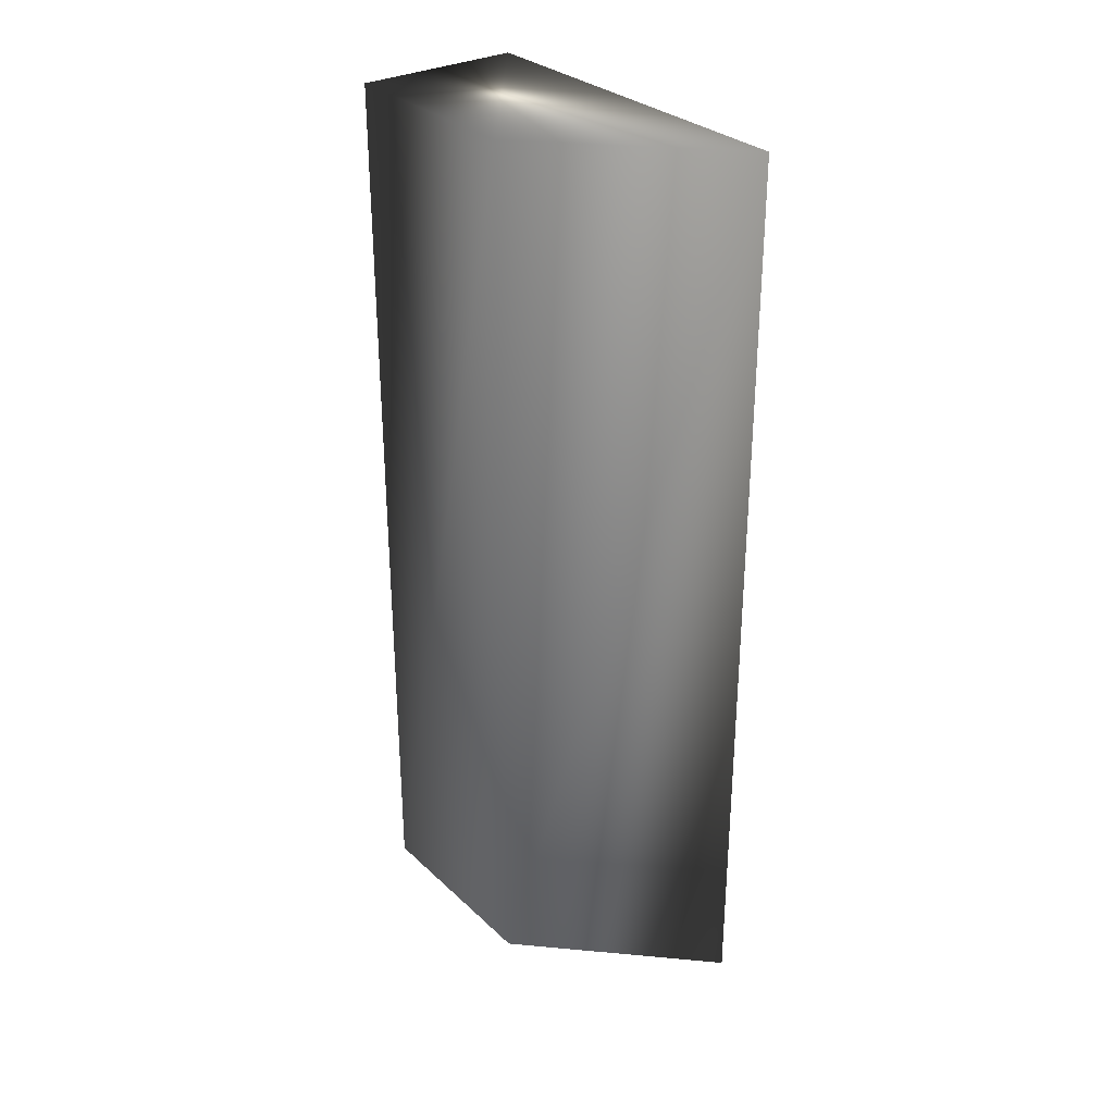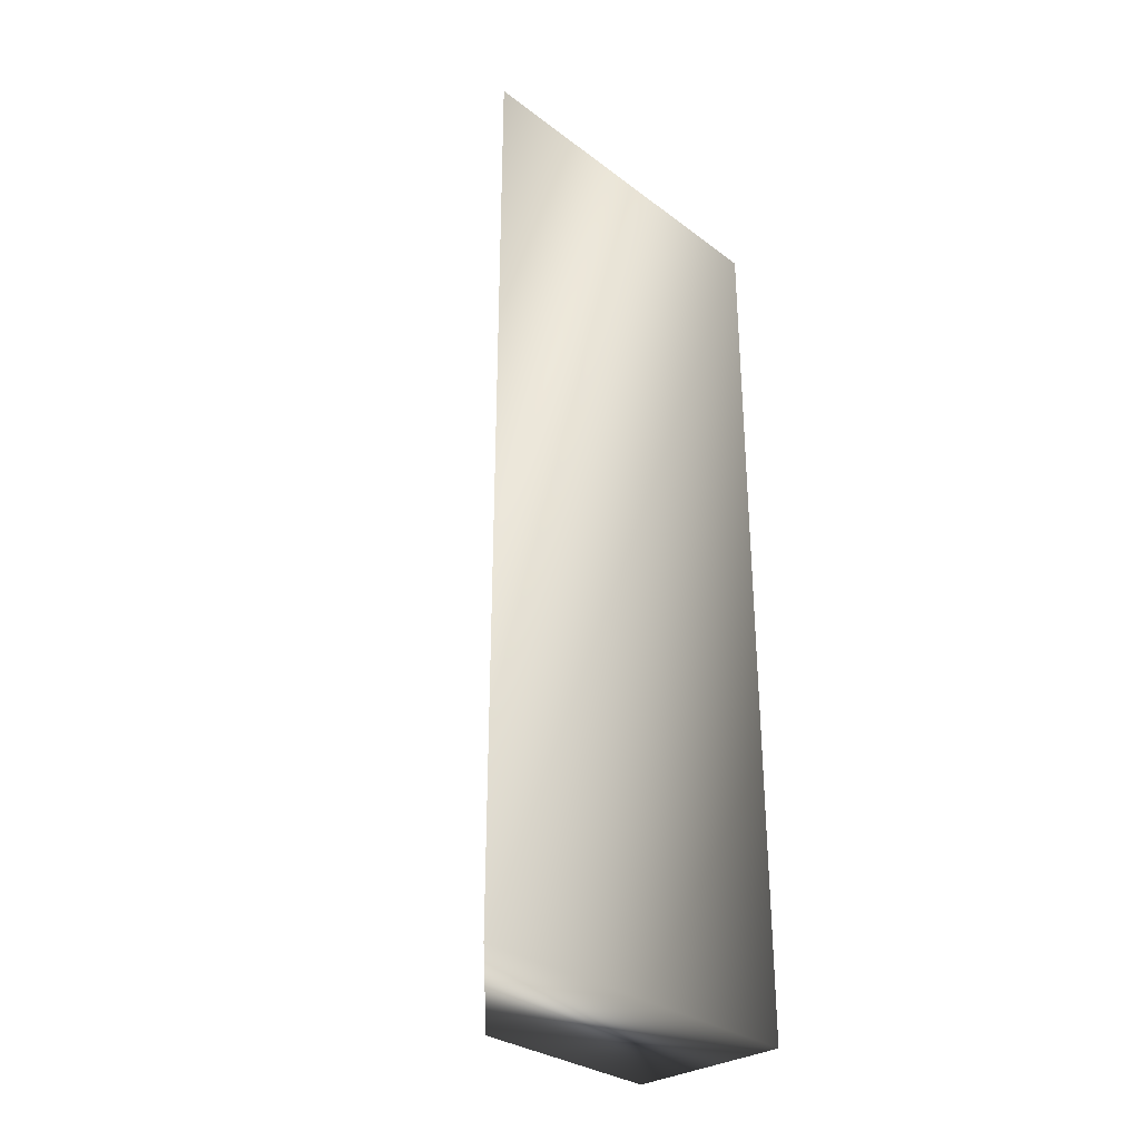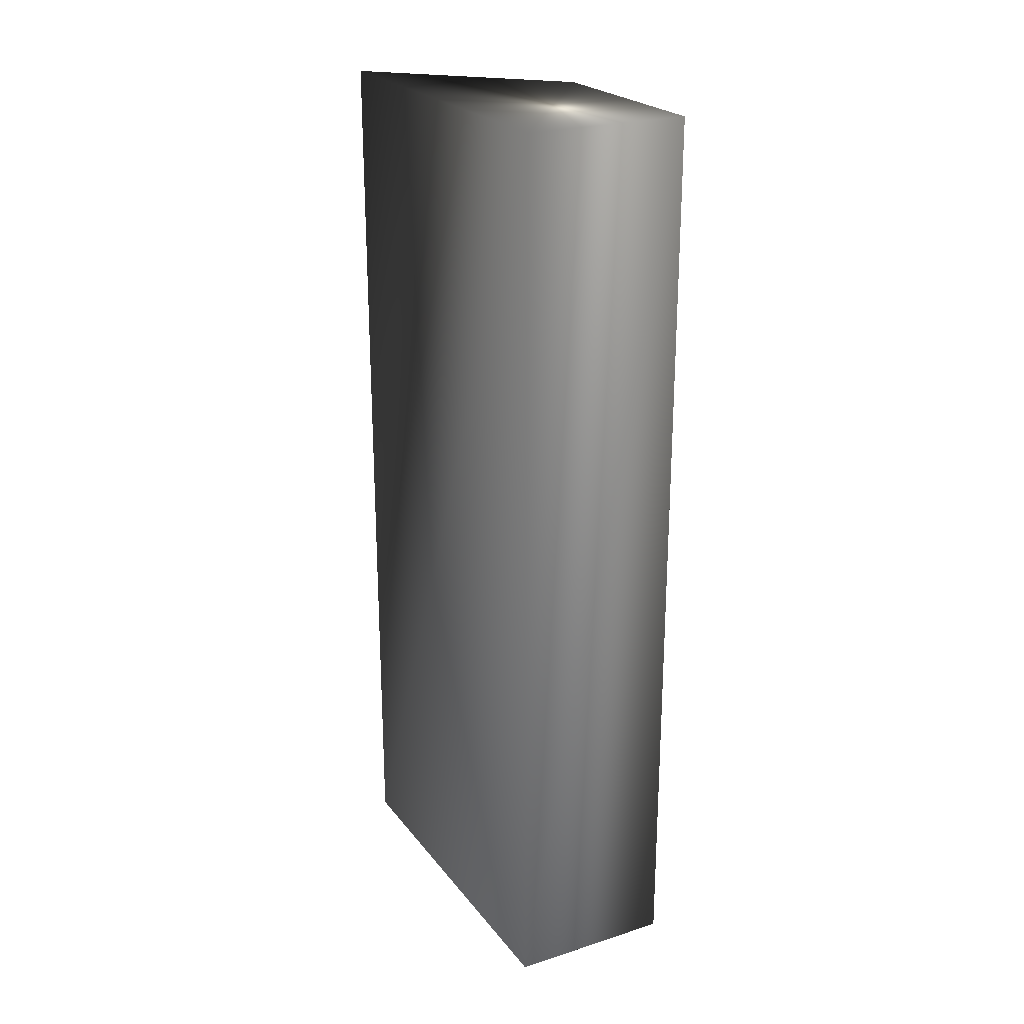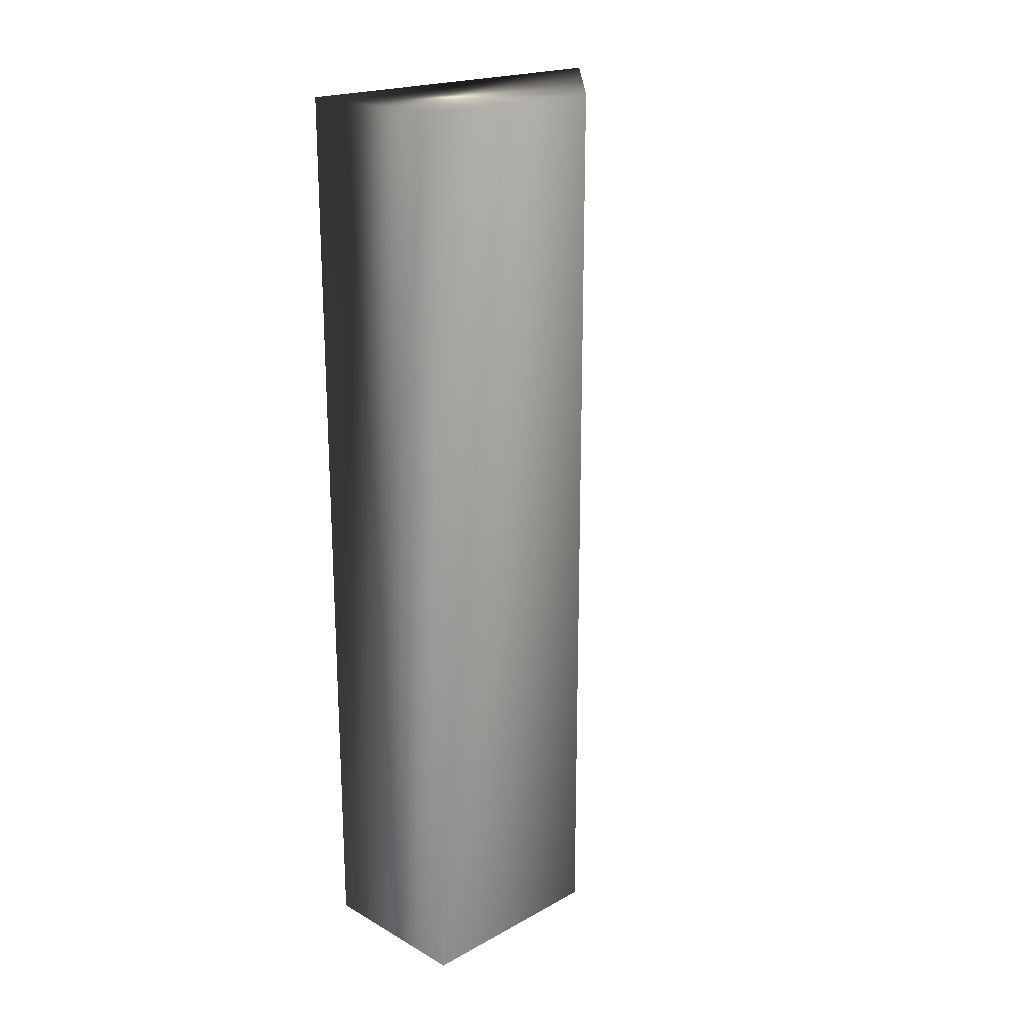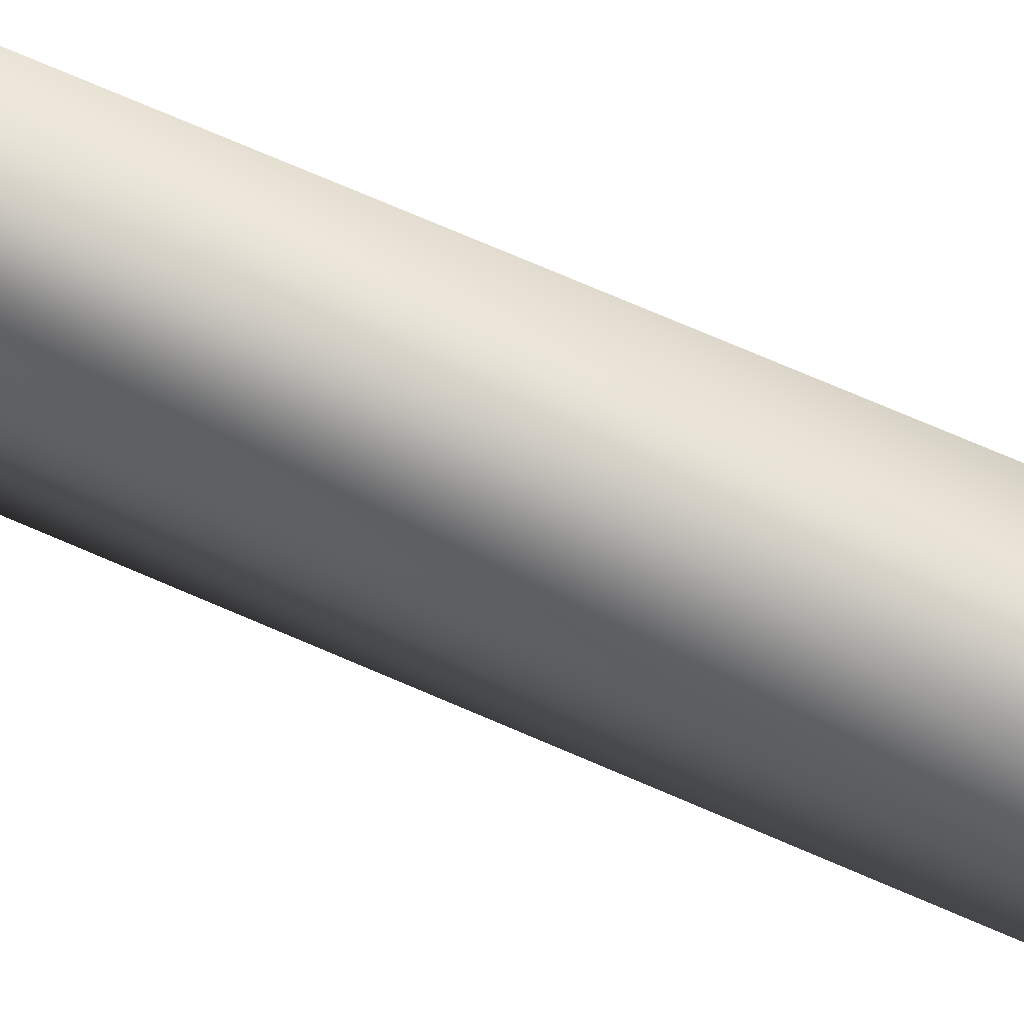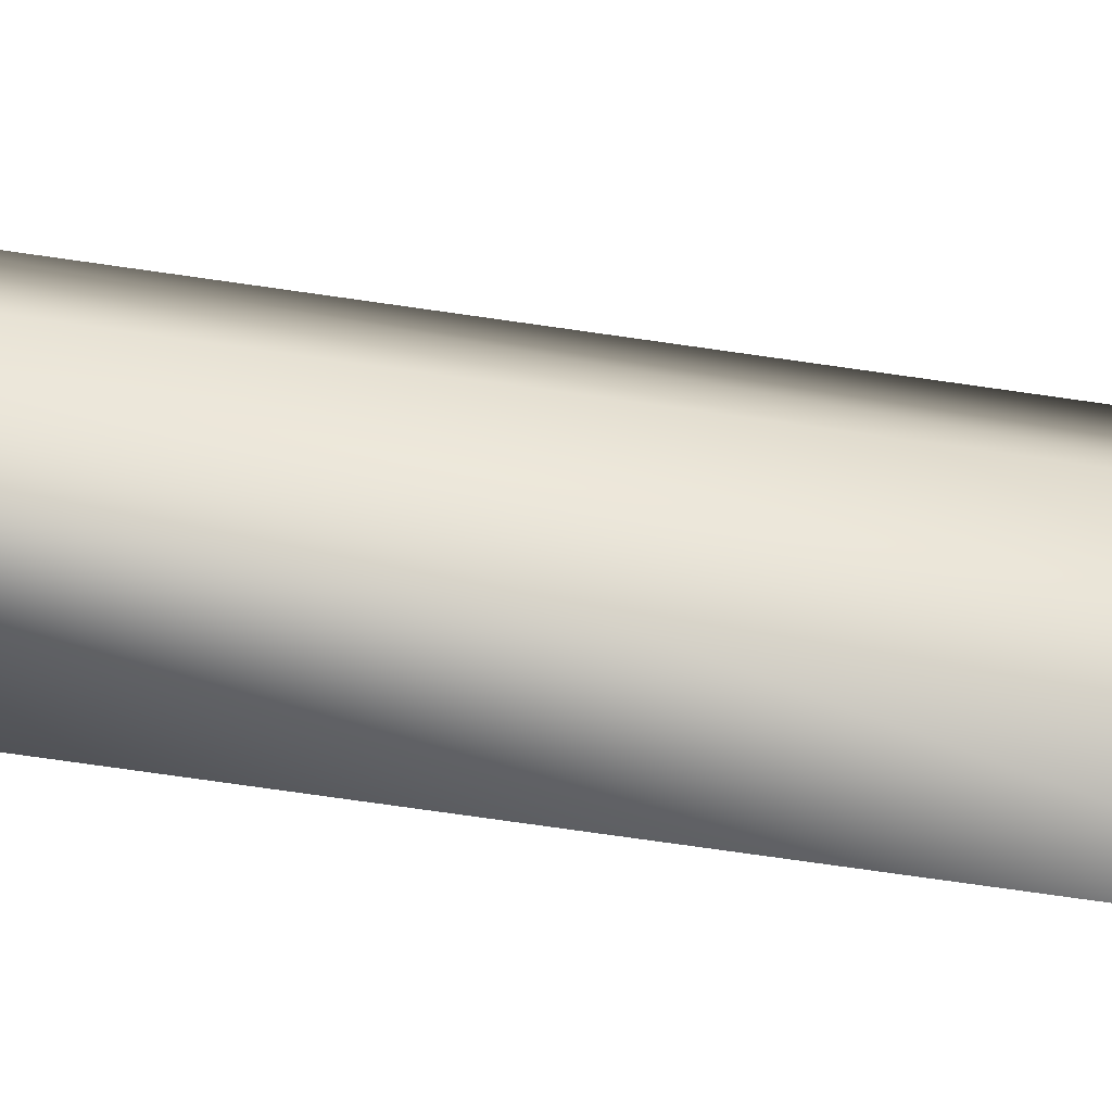
<metadata>
{"format":"obj","ext":"obj","renderer":"f3d","projection":"perspective","resolution":1024,"background":"white","views":[{"elev":30.7,"azim":142.5,"up":"+Y"},{"elev":-31.0,"azim":-136.7,"up":"+Y"},{"elev":23.5,"azim":-28.0,"up":"+Y"},{"elev":20.3,"azim":45.4,"up":"+Y"},{"elev":79.3,"azim":-67.2,"up":"+Z"},{"elev":-78.4,"azim":82.0,"up":"+Z"}]}
</metadata>
<code>
v -33.7 14.55 -122.9
v -33.7 12.72 -122.9
v -34.03 14.55 -123.3
v -34.03 12.72 -123.3
v -33.7 14.55 -122.5
v -34.03 14.55 -122.5
v -33.7 12.72 -122.5
v -34.03 12.72 -122.5
f 1 2 3
f 3 2 4
f 5 1 6
f 6 1 3
f 7 8 2
f 2 8 4
f 5 7 1
f 1 7 2
f 8 6 4
f 4 6 3
f 6 8 5
f 5 8 7

</code>
